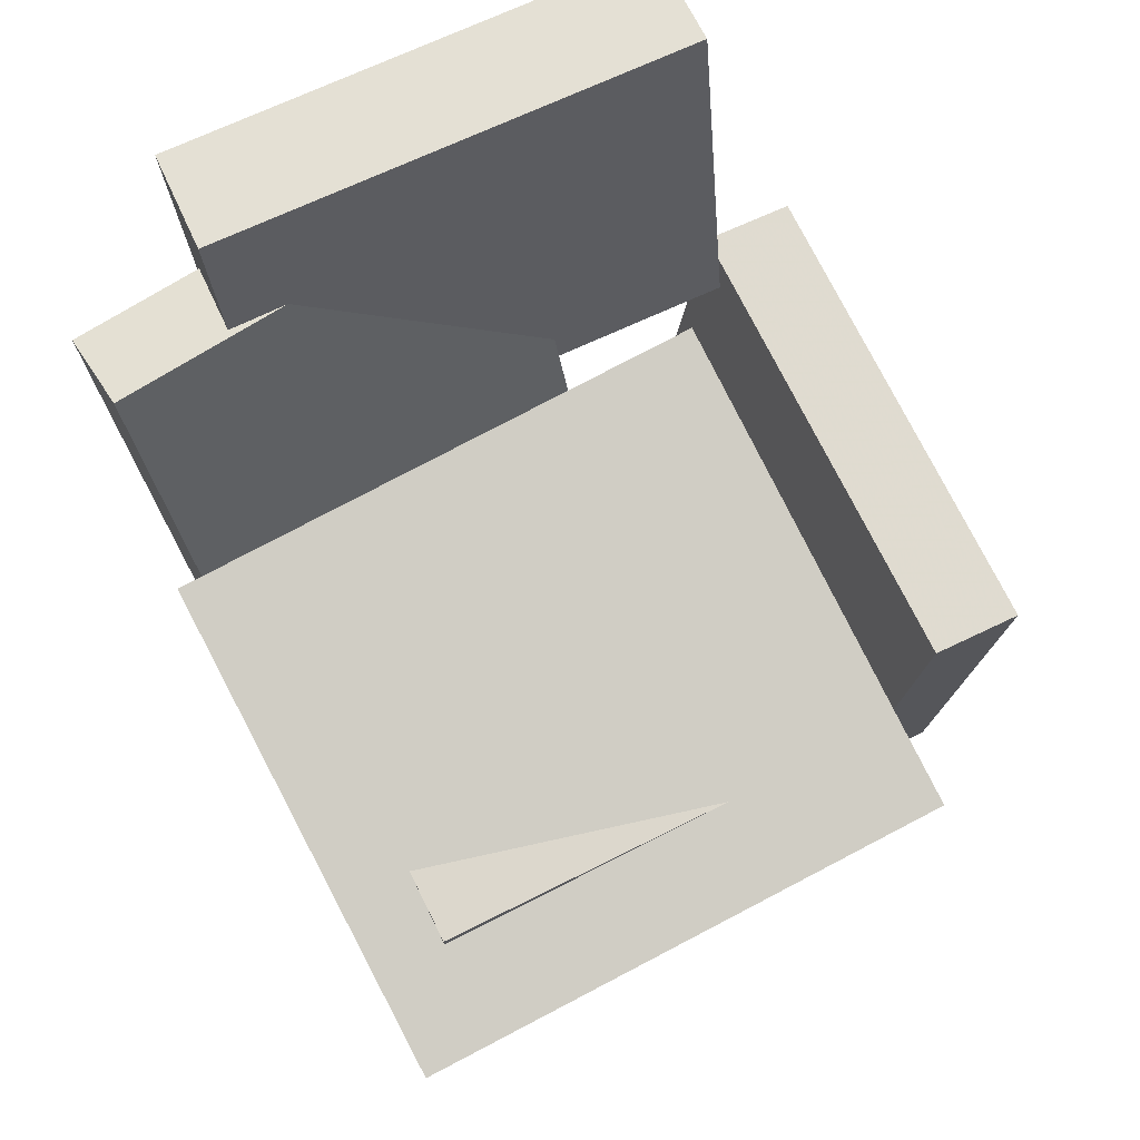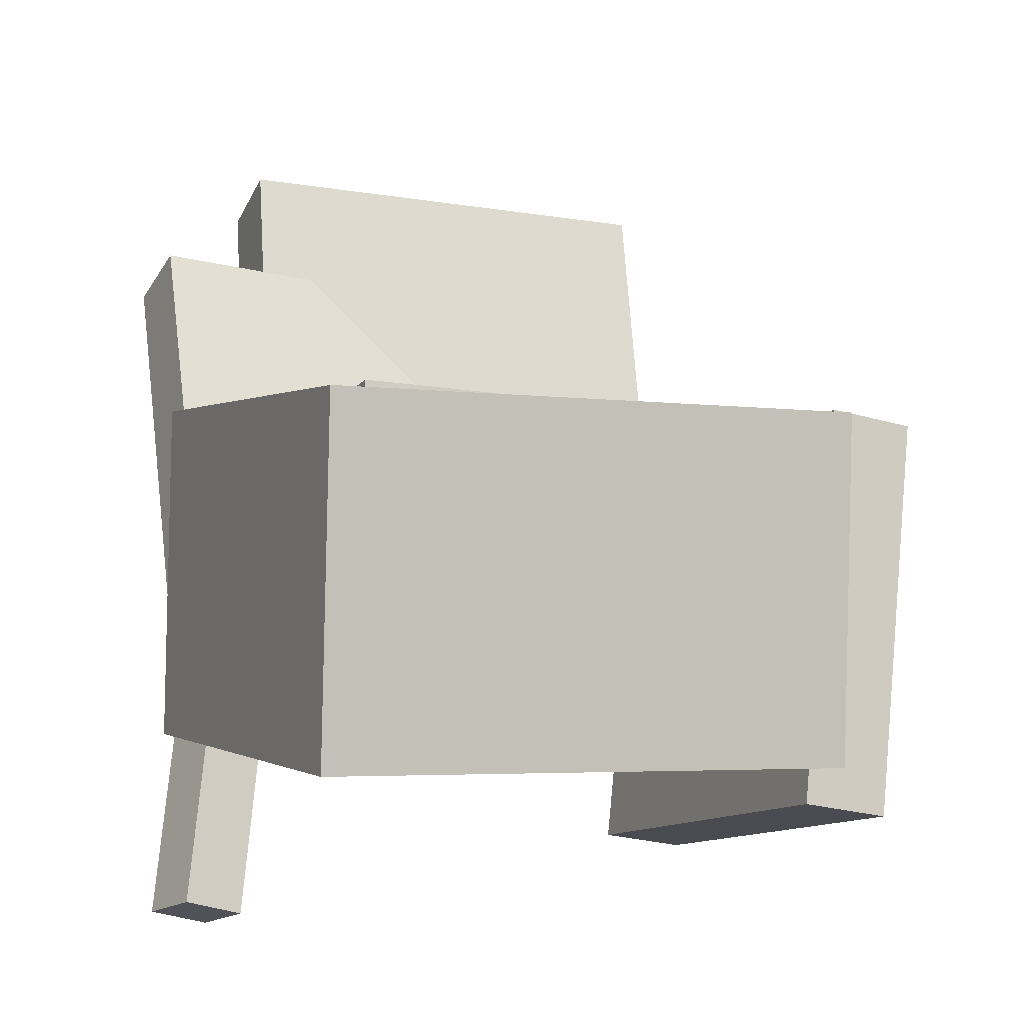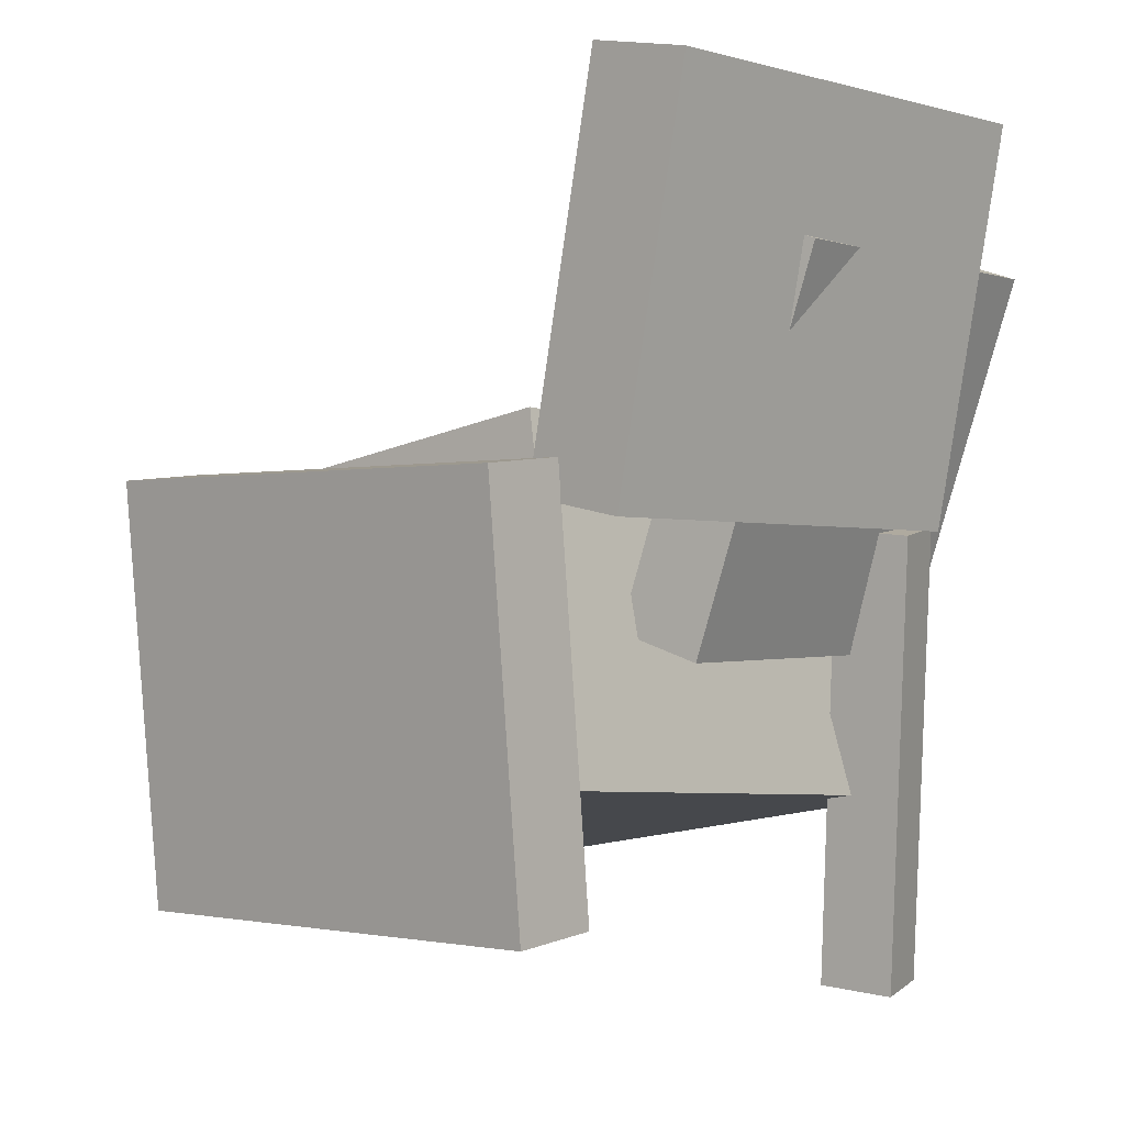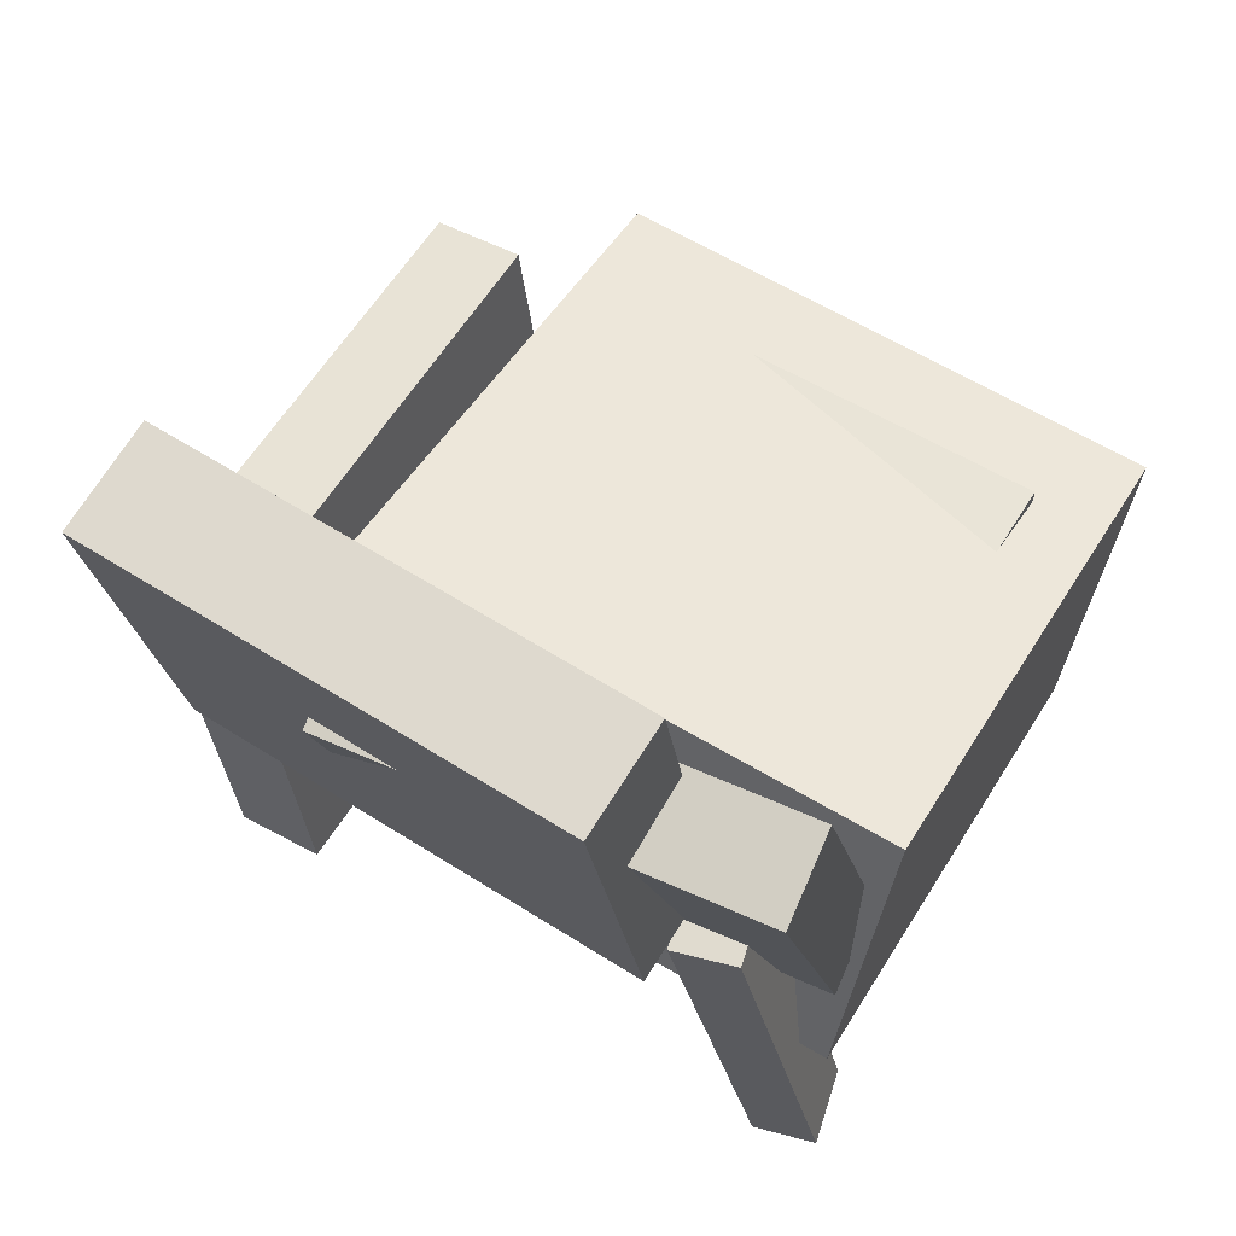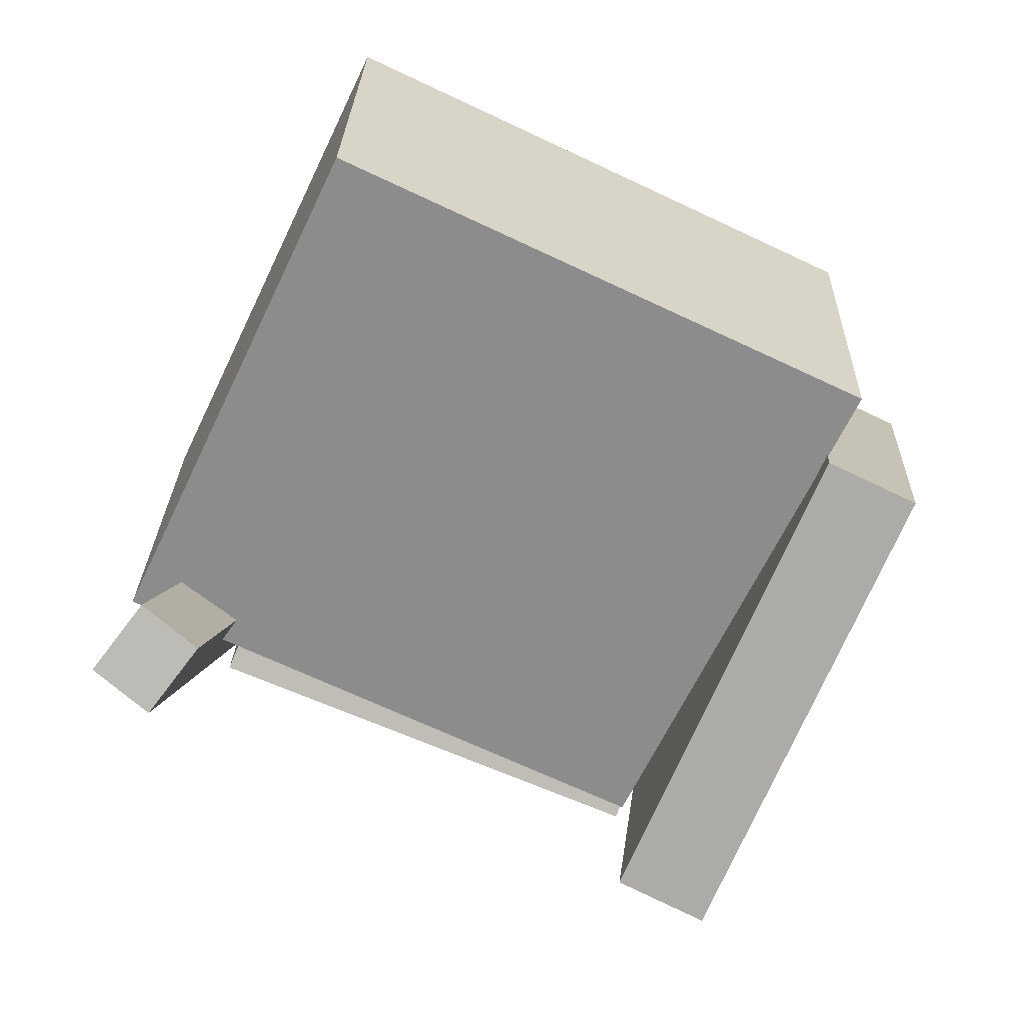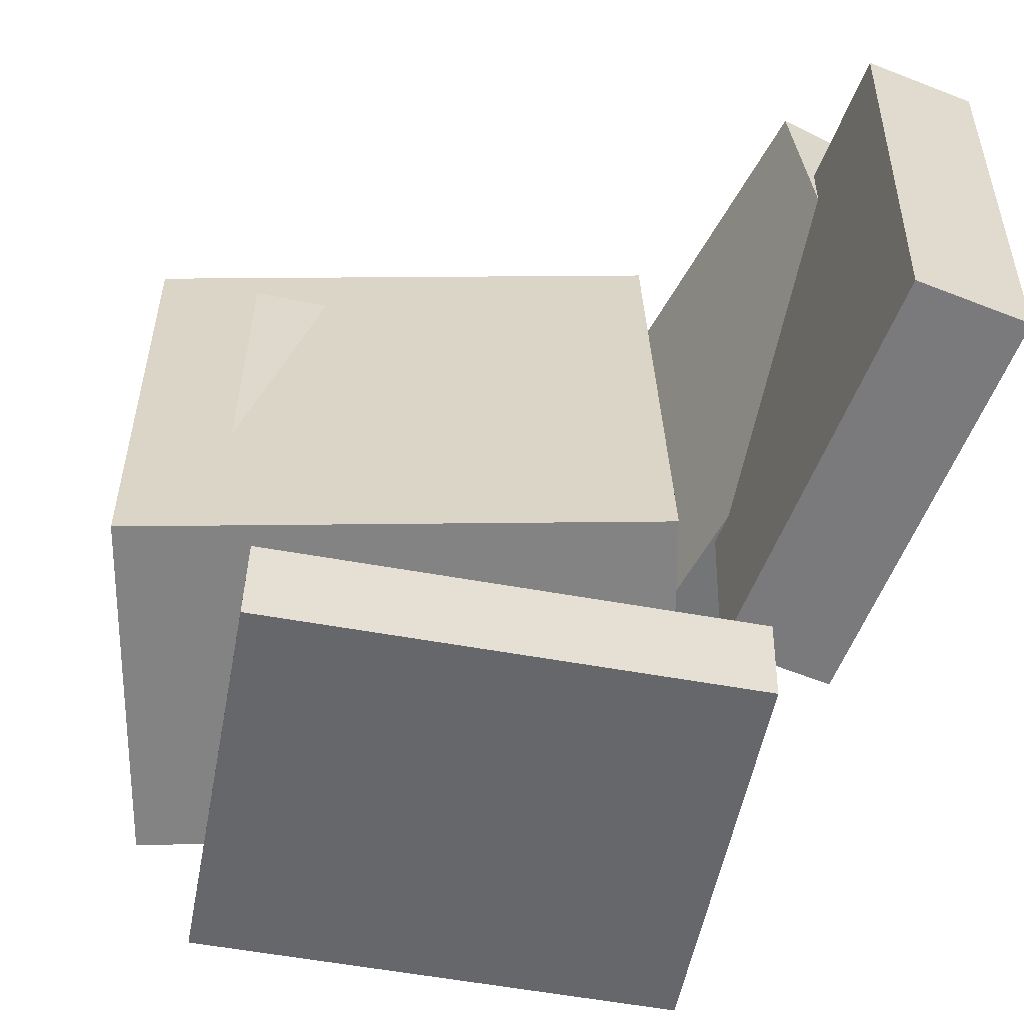
<metadata>
{"format":"obj","ext":"obj","renderer":"f3d","projection":"perspective","resolution":1024,"background":"white","views":[{"elev":74.3,"azim":63.6,"up":"+Y"},{"elev":-11.1,"azim":67.1,"up":"+Y"},{"elev":-1.9,"azim":-139.0,"up":"+Y"},{"elev":59.1,"azim":-58.5,"up":"+Y"},{"elev":-74.3,"azim":65.7,"up":"+Y"},{"elev":-58.4,"azim":170.1,"up":"+Z"}]}
</metadata>
<code>
v -0.1745 0.04949 0.165
v -0.1831 0.0428 0.126
v -0.1333 -0.2389 0.2054
v -0.1419 -0.2456 0.1663
v -0.1287 0.05451 0.1541
v -0.1373 0.04782 0.115
v -0.08746 -0.2339 0.1944
v -0.09606 -0.2406 0.1554
f 1.0 7.0 5.0
f 1.0 3.0 7.0
f 1.0 4.0 3.0
f 1.0 2.0 4.0
f 3.0 8.0 7.0
f 3.0 4.0 8.0
f 5.0 7.0 8.0
f 5.0 8.0 6.0
f 1.0 5.0 6.0
f 1.0 6.0 2.0
f 2.0 6.0 8.0
f 2.0 8.0 4.0
v -0.0424 -0.003188 -0.09937
v -0.0427 -0.002376 0.1617
v -0.04418 0.05481 -0.09955
v -0.04448 0.05562 0.1615
v 0.1591 0.002994 -0.09916
v 0.1588 0.003805 0.1619
v 0.1573 0.06099 -0.09934
v 0.157 0.0618 0.1617
f 9.0 15.0 13.0
f 9.0 11.0 15.0
f 9.0 12.0 11.0
f 9.0 10.0 12.0
f 11.0 16.0 15.0
f 11.0 12.0 16.0
f 13.0 15.0 16.0
f 13.0 16.0 14.0
f 9.0 13.0 14.0
f 9.0 14.0 10.0
f 10.0 14.0 16.0
f 10.0 16.0 12.0
v -0.2383 0.1998 -0.04754
v -0.212 0.206 0.2041
v -0.1874 0.2176 -0.05332
v -0.161 0.2238 0.1983
v -0.1566 -0.03452 -0.05034
v -0.1302 -0.02833 0.2013
v -0.1056 -0.01667 -0.05612
v -0.07926 -0.01047 0.1955
f 17.0 23.0 21.0
f 17.0 19.0 23.0
f 17.0 20.0 19.0
f 17.0 18.0 20.0
f 19.0 24.0 23.0
f 19.0 20.0 24.0
f 21.0 23.0 24.0
f 21.0 24.0 22.0
f 17.0 21.0 22.0
f 17.0 22.0 18.0
f 18.0 22.0 24.0
f 18.0 24.0 20.0
v 0.1776 -0.157 -0.1435
v -0.134 -0.1041 -0.1357
v 0.2141 0.05681 -0.1334
v -0.09745 0.1097 -0.1256
v 0.1832 -0.1739 0.194
v -0.1284 -0.121 0.2018
v 0.2197 0.03991 0.2041
v -0.09186 0.09276 0.2119
f 25.0 31.0 29.0
f 25.0 27.0 31.0
f 25.0 28.0 27.0
f 25.0 26.0 28.0
f 27.0 32.0 31.0
f 27.0 28.0 32.0
f 29.0 31.0 32.0
f 29.0 32.0 30.0
f 25.0 29.0 30.0
f 25.0 30.0 26.0
f 26.0 30.0 32.0
f 26.0 32.0 28.0
v -0.1795 0.2977 -0.1674
v -0.2443 0.2845 -0.1696
v -0.1895 0.2994 0.1245
v -0.2543 0.2861 0.1224
v -0.1304 0.05634 -0.1644
v -0.1952 0.04314 -0.1665
v -0.1404 0.058 0.1275
v -0.2052 0.04479 0.1254
f 33.0 39.0 37.0
f 33.0 35.0 39.0
f 33.0 36.0 35.0
f 33.0 34.0 36.0
f 35.0 40.0 39.0
f 35.0 36.0 40.0
f 37.0 39.0 40.0
f 37.0 40.0 38.0
f 33.0 37.0 38.0
f 33.0 38.0 34.0
f 34.0 38.0 40.0
f 34.0 40.0 36.0
v -0.1525 -0.1791 -0.1388
v -0.155 0.07646 -0.1673
v -0.1524 -0.1853 -0.1943
v -0.1549 0.07027 -0.2228
v 0.1382 -0.1763 -0.1387
v 0.1358 0.07928 -0.1672
v 0.1383 -0.1825 -0.1942
v 0.1358 0.0731 -0.2227
f 41.0 47.0 45.0
f 41.0 43.0 47.0
f 41.0 44.0 43.0
f 41.0 42.0 44.0
f 43.0 48.0 47.0
f 43.0 44.0 48.0
f 45.0 47.0 48.0
f 45.0 48.0 46.0
f 41.0 45.0 46.0
f 41.0 46.0 42.0
f 42.0 46.0 48.0
f 42.0 48.0 44.0

</code>
